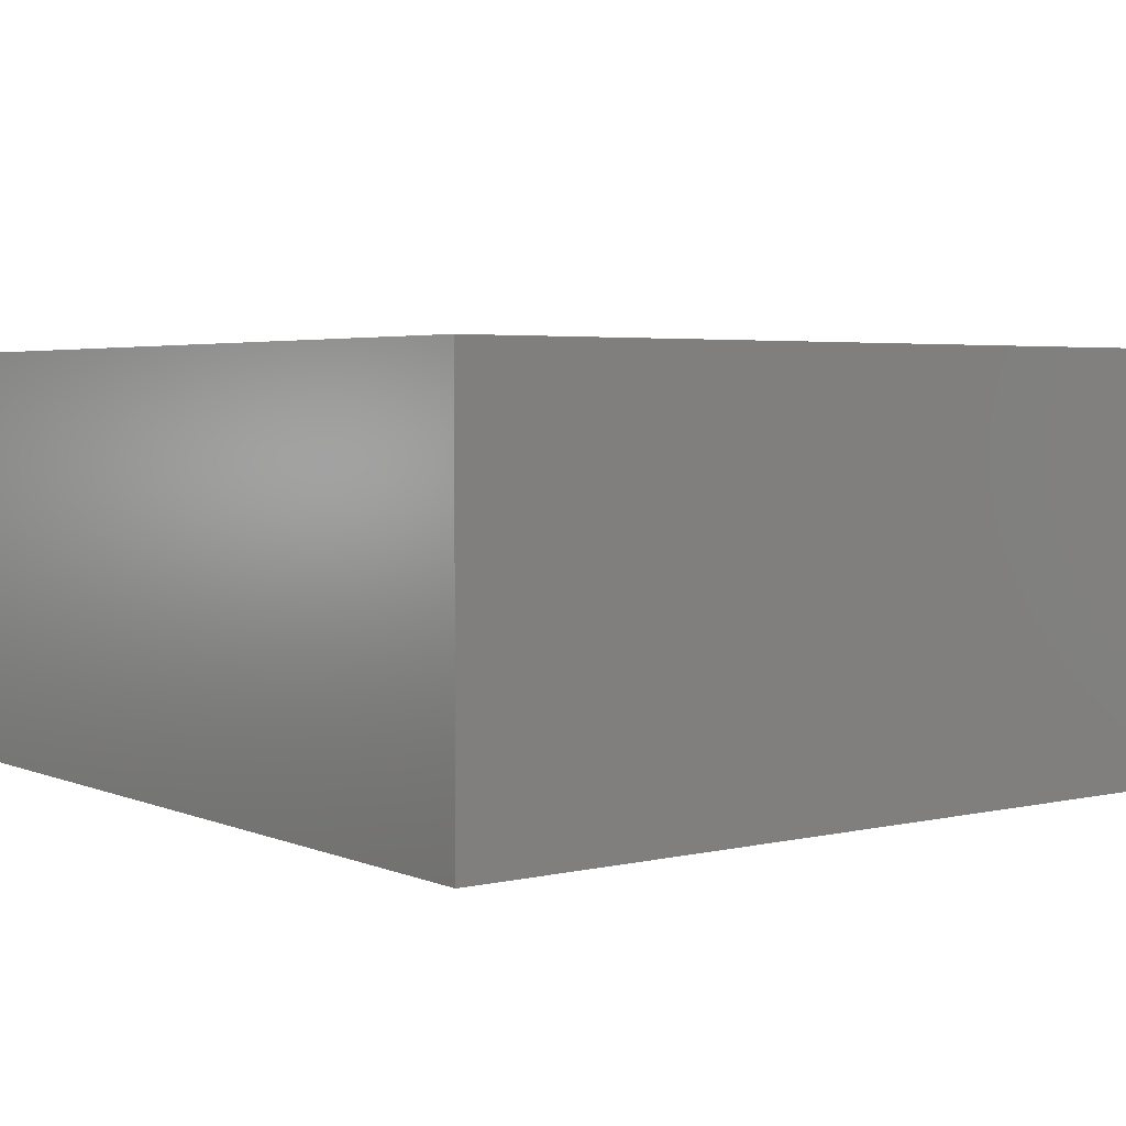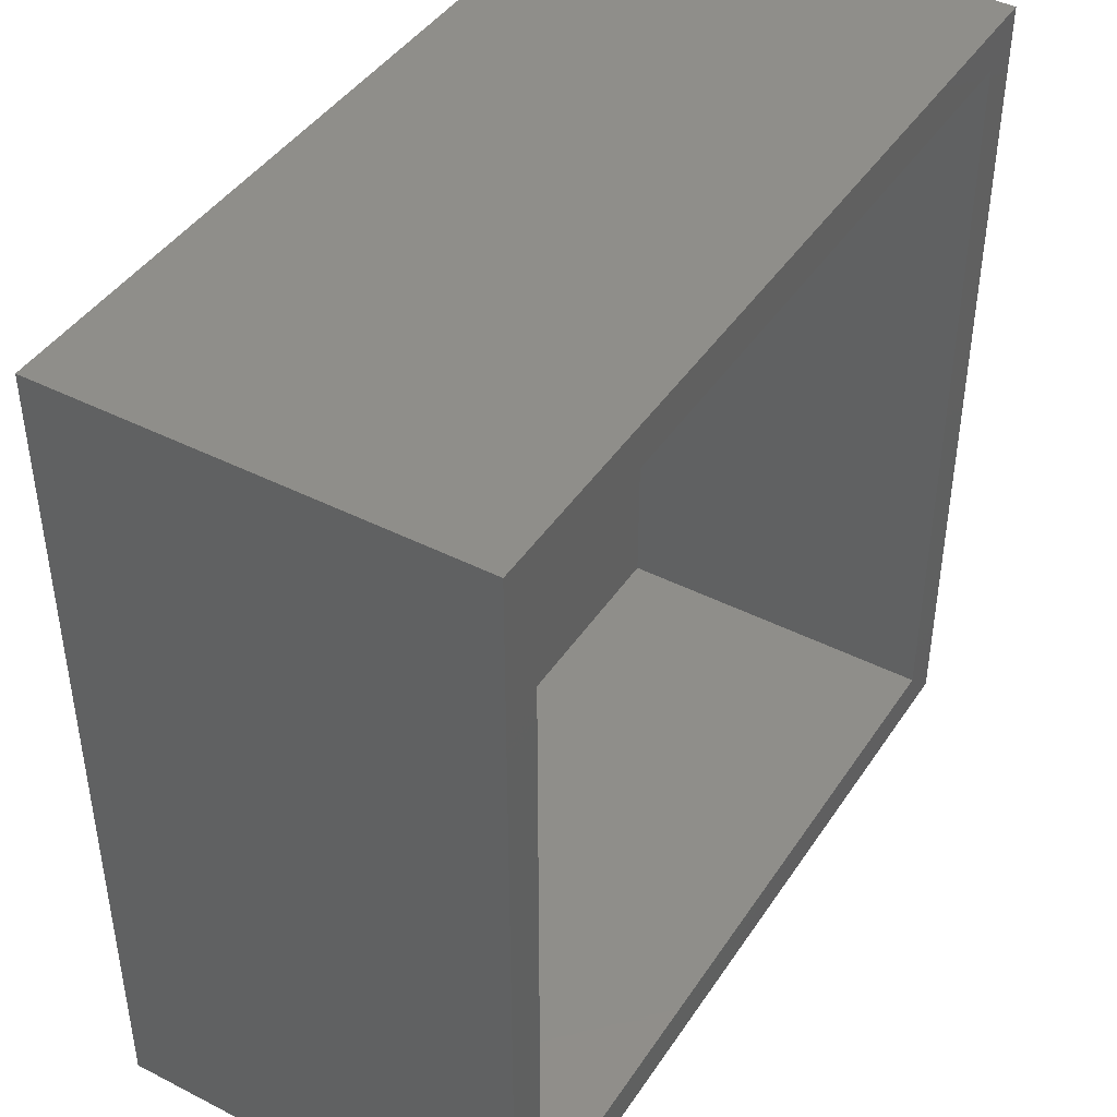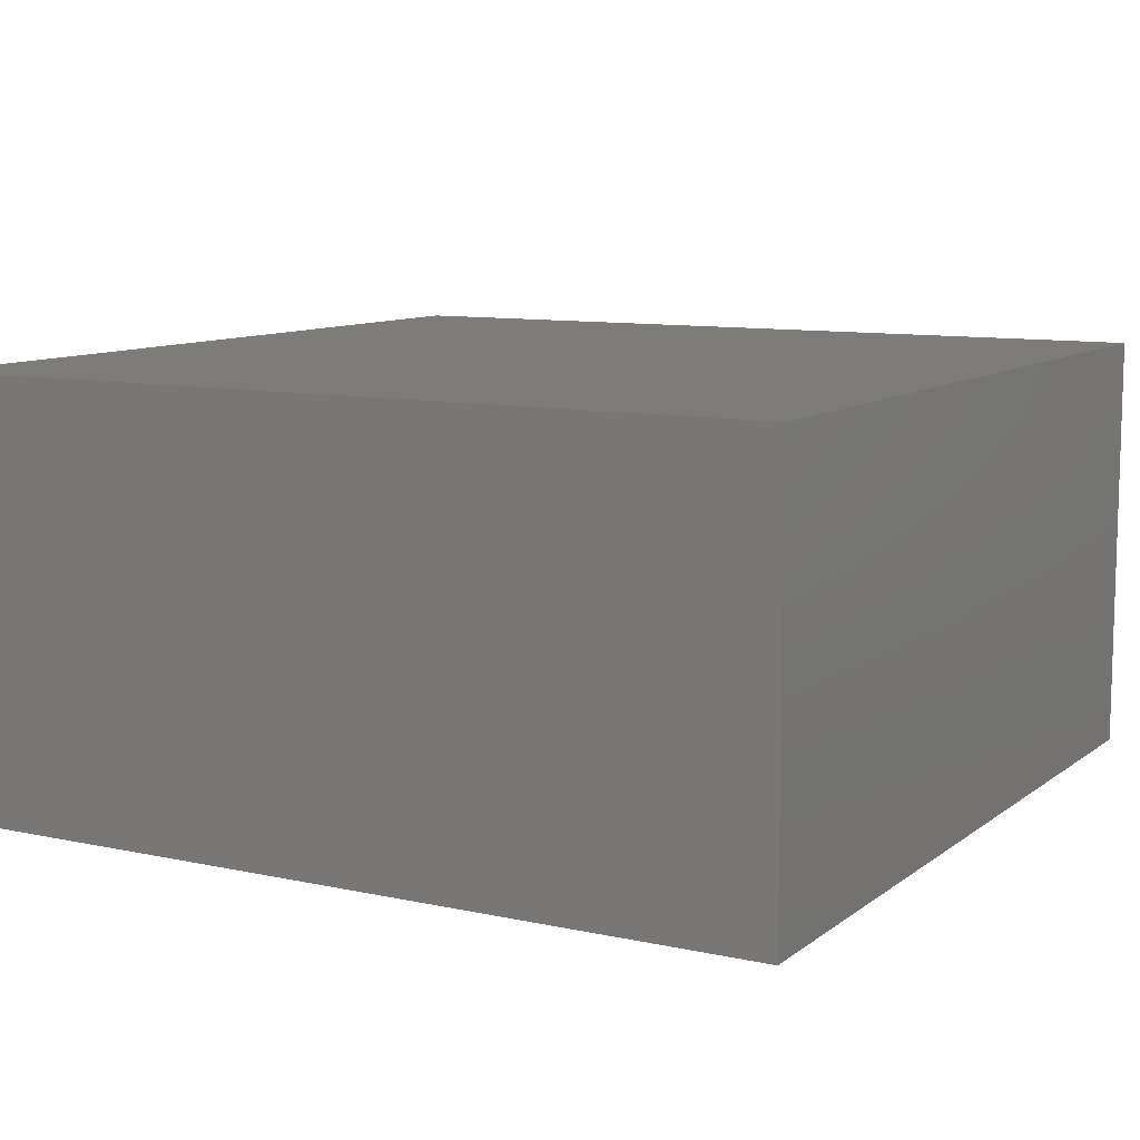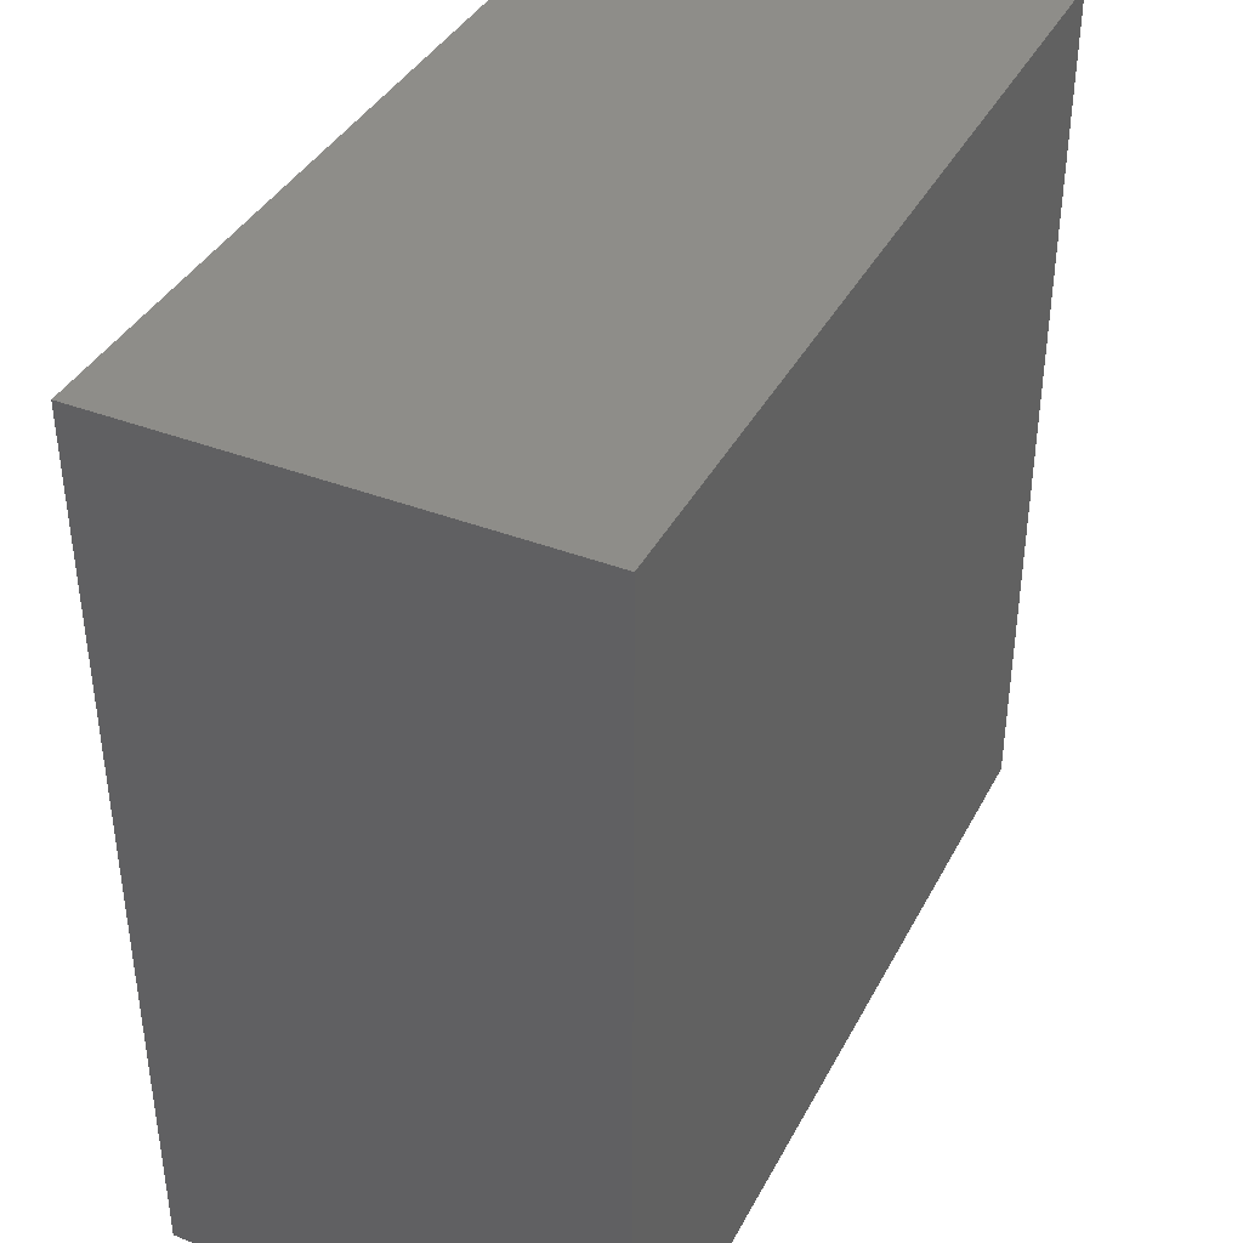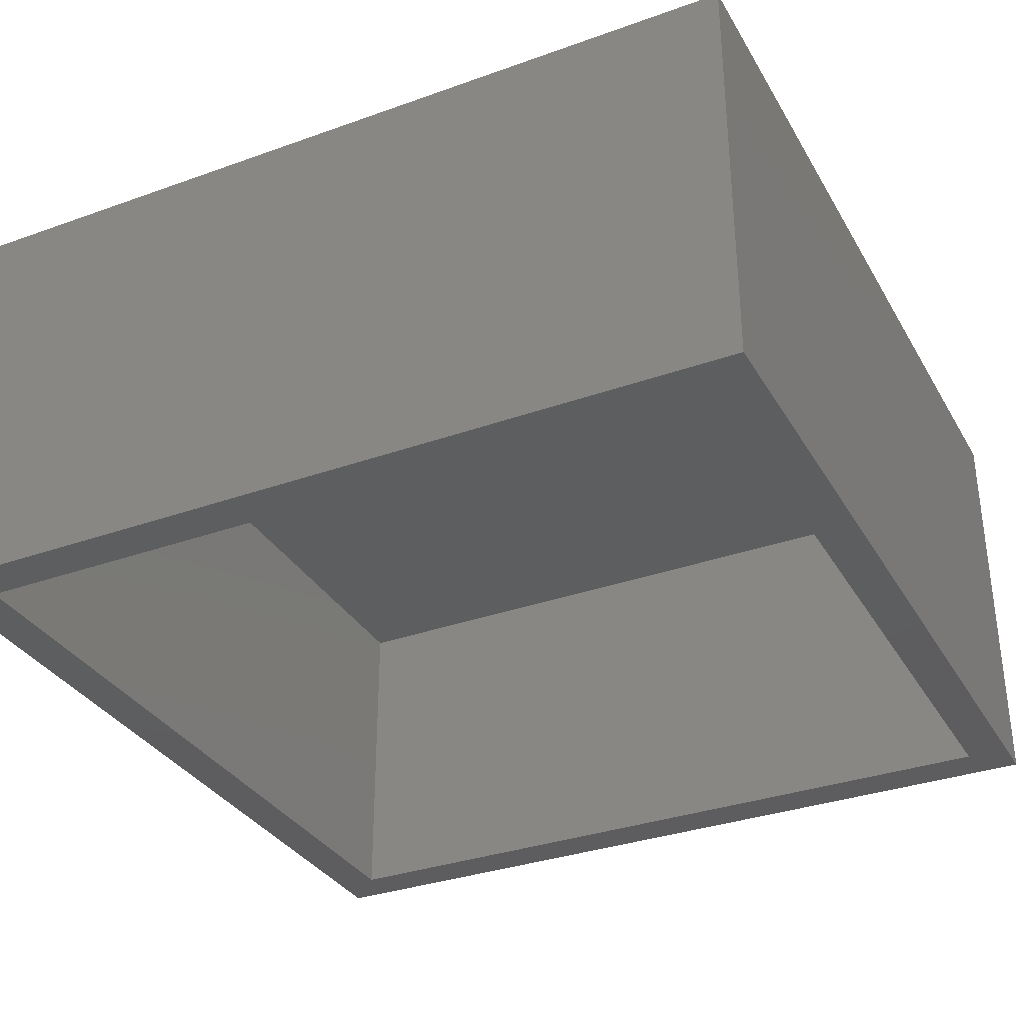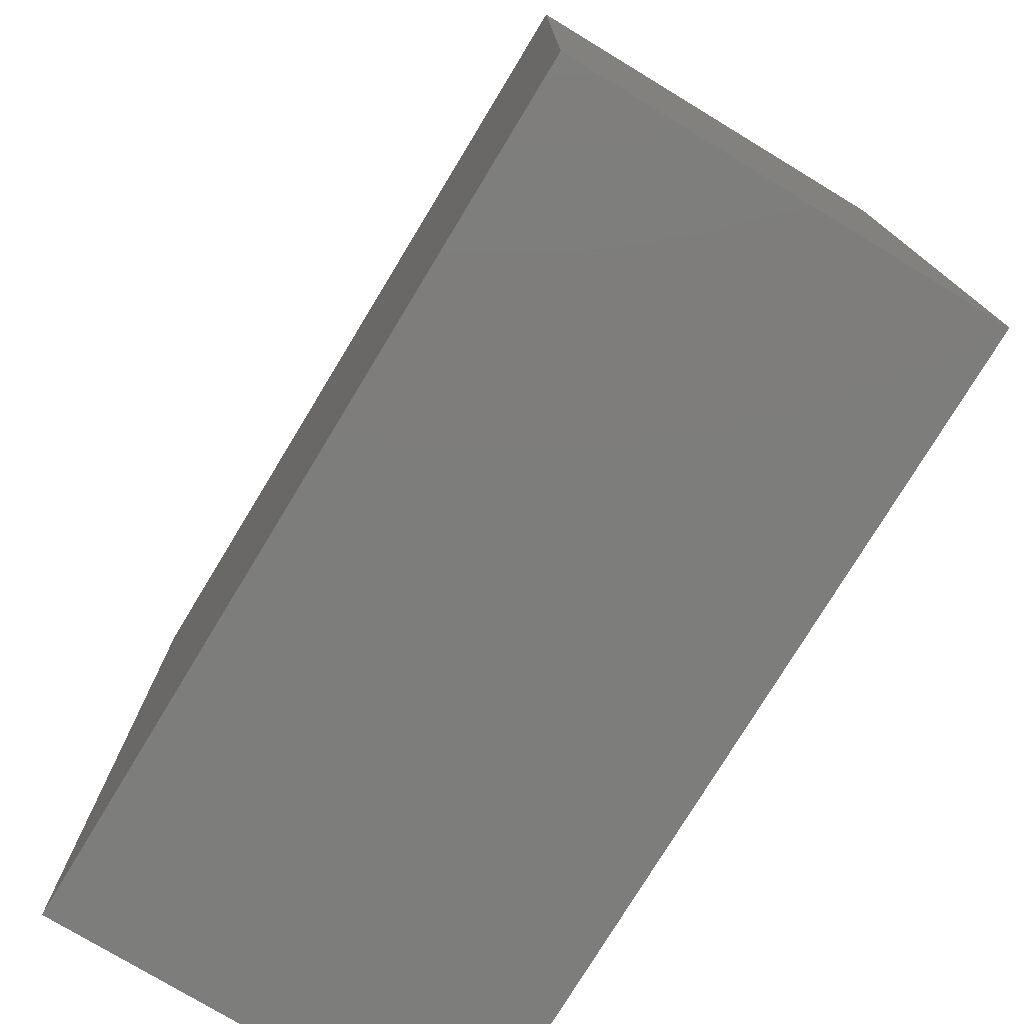
<metadata>
{"format":"stl","ext":"stl","renderer":"f3d","projection":"perspective","resolution":1024,"background":"white","views":[{"elev":3.7,"azim":52.9,"up":"+Z"},{"elev":43.1,"azim":121.1,"up":"+Y"},{"elev":9.8,"azim":119.4,"up":"+Z"},{"elev":39.1,"azim":-64.4,"up":"+Y"},{"elev":-33.3,"azim":-63.9,"up":"+Z"},{"elev":-76.7,"azim":58.8,"up":"+Y"}]}
</metadata>
<code>
# stl→obj: 16 verts, 28 faces
v 20 -20 10
v 20 20 -10
v 20 20 10
v 20 -20 -10
v -20 20 10
v -20 -20 10
v 18 -18 -10
v -18 -18 -10
v -20 -20 -10
v -18 18 -10
v 18 18 -10
v -20 20 -10
v 18 18 6
v 18 -18 6
v -18 -18 6
v -18 18 6
f 1 2 3
f 2 1 4
f 5 1 3
f 1 5 6
f 4 7 2
f 4 8 7
f 8 9 10
f 9 8 4
f 11 2 7
f 10 2 11
f 10 12 2
f 12 10 9
f 9 5 12
f 5 9 6
f 2 5 3
f 5 2 12
f 9 1 6
f 1 9 4
f 7 13 11
f 13 7 14
f 15 13 14
f 13 15 16
f 15 10 16
f 10 15 8
f 10 13 16
f 13 10 11
f 7 15 14
f 15 7 8

</code>
